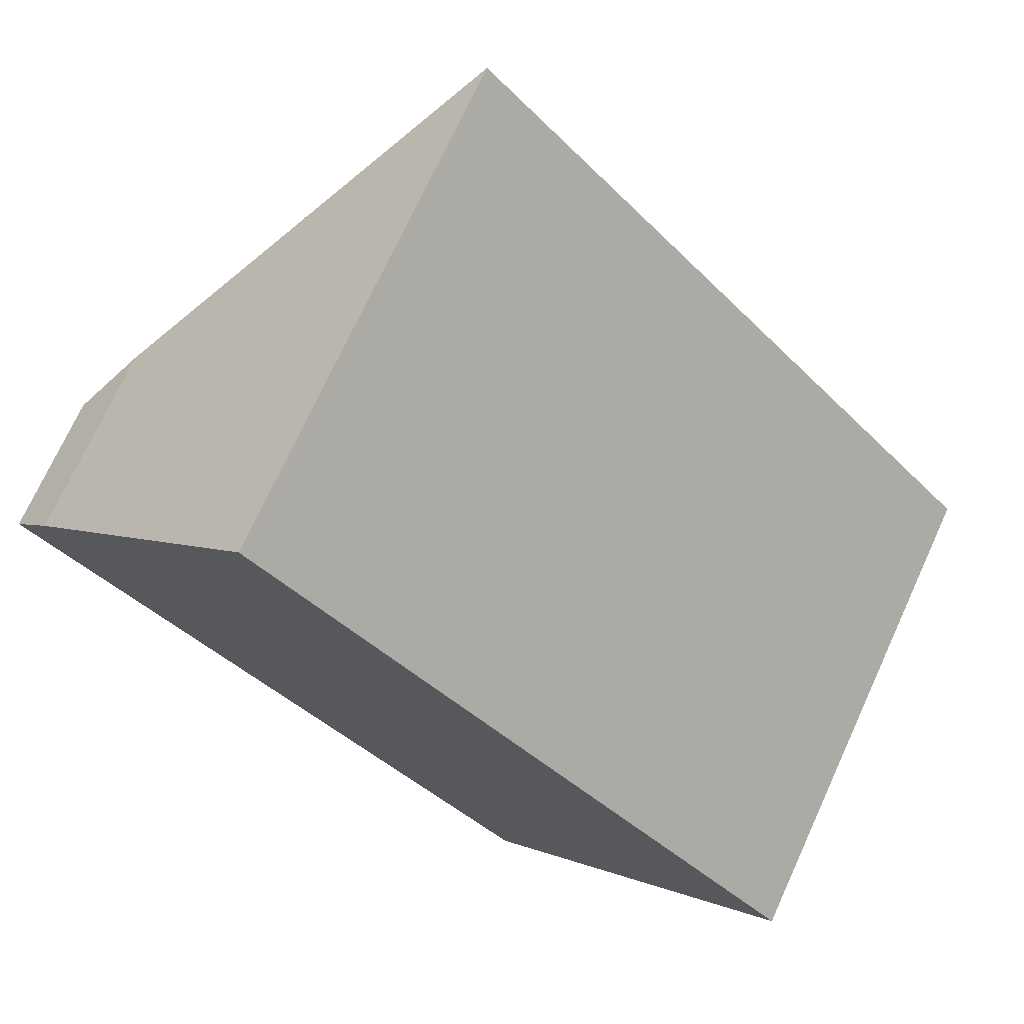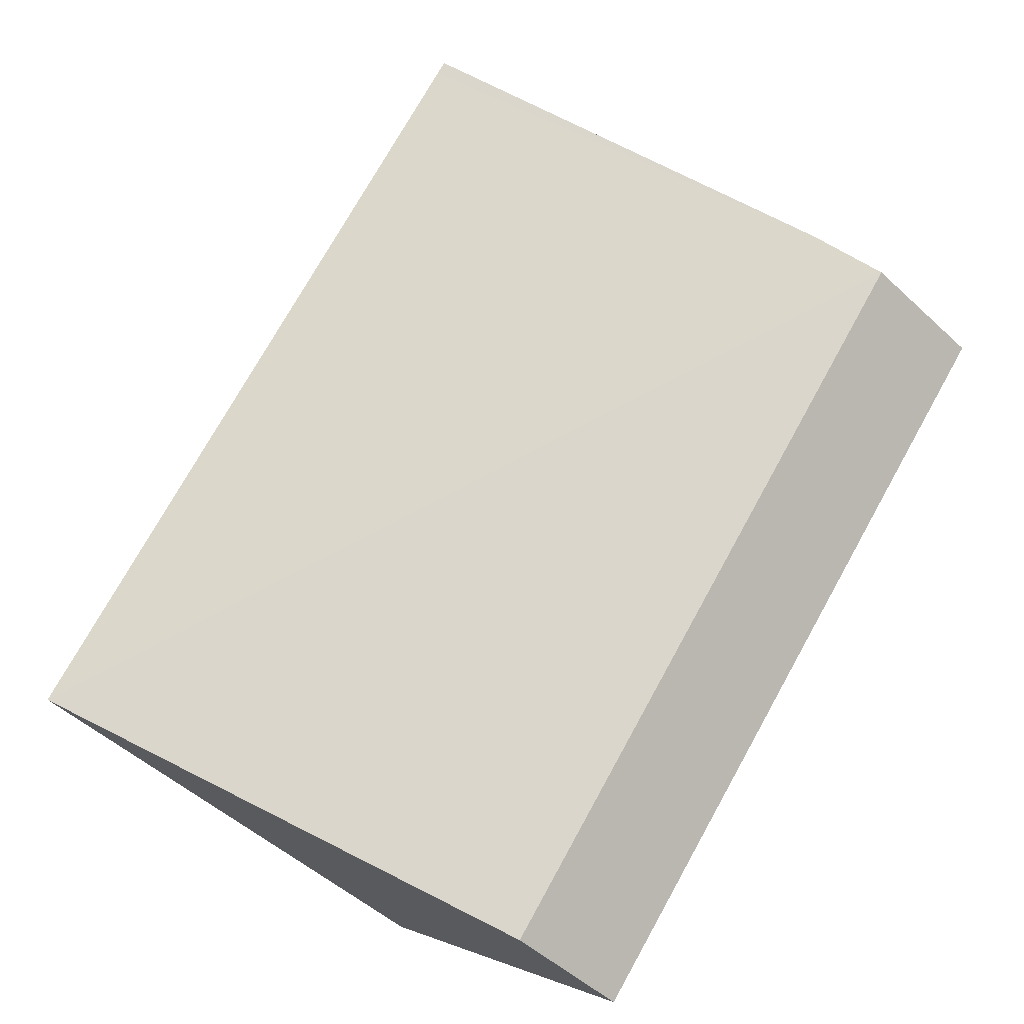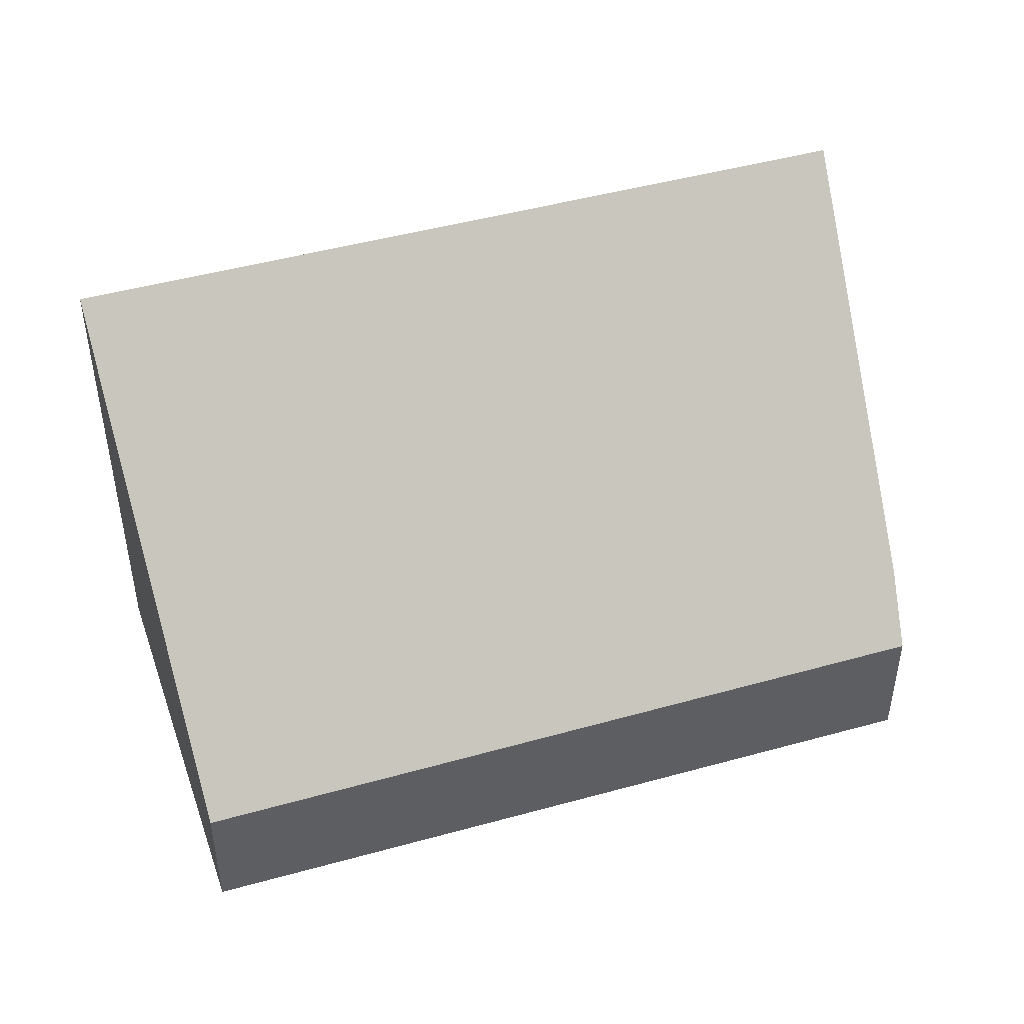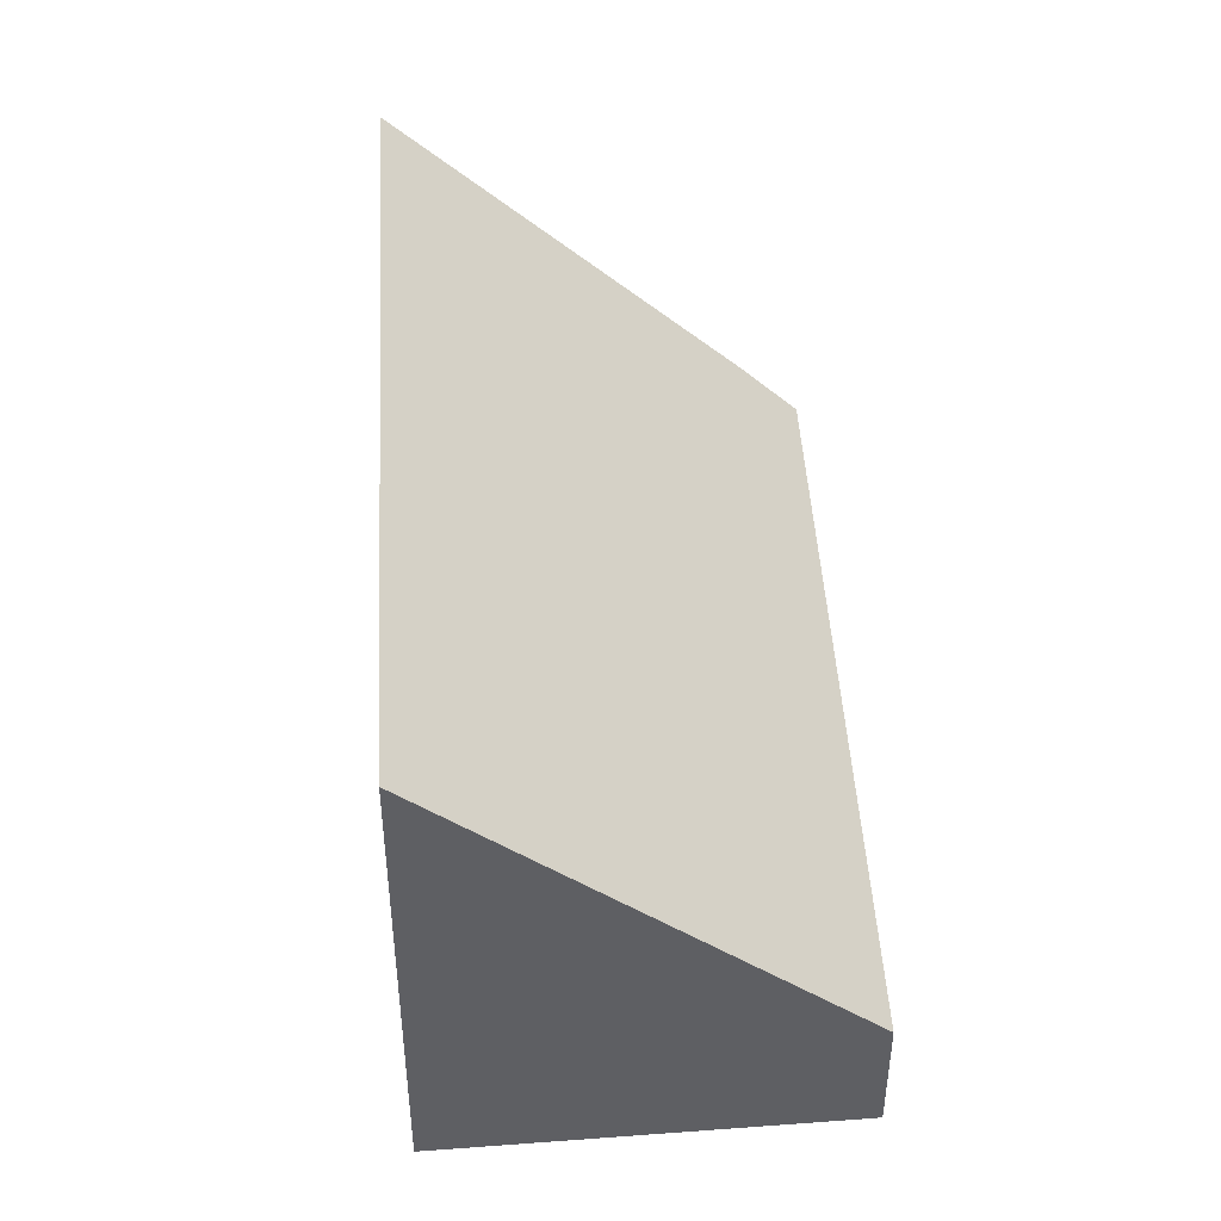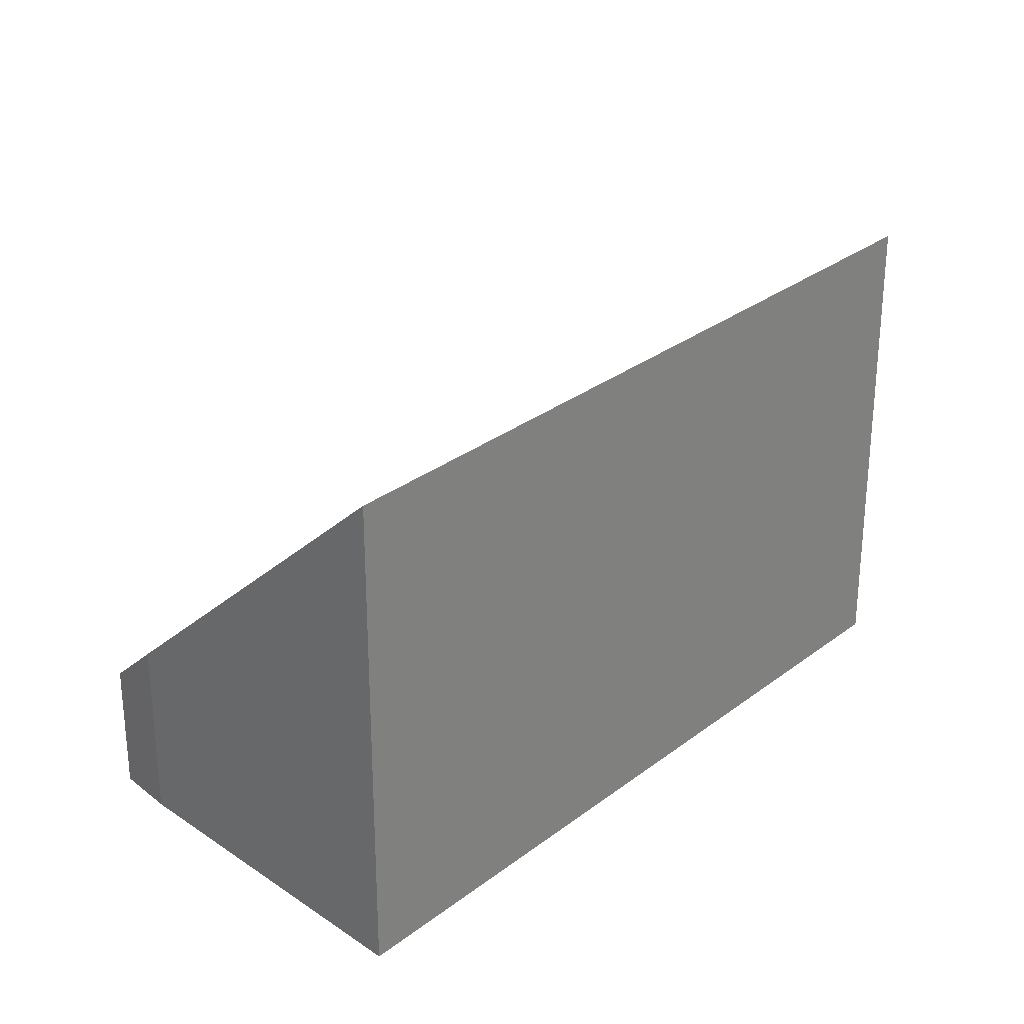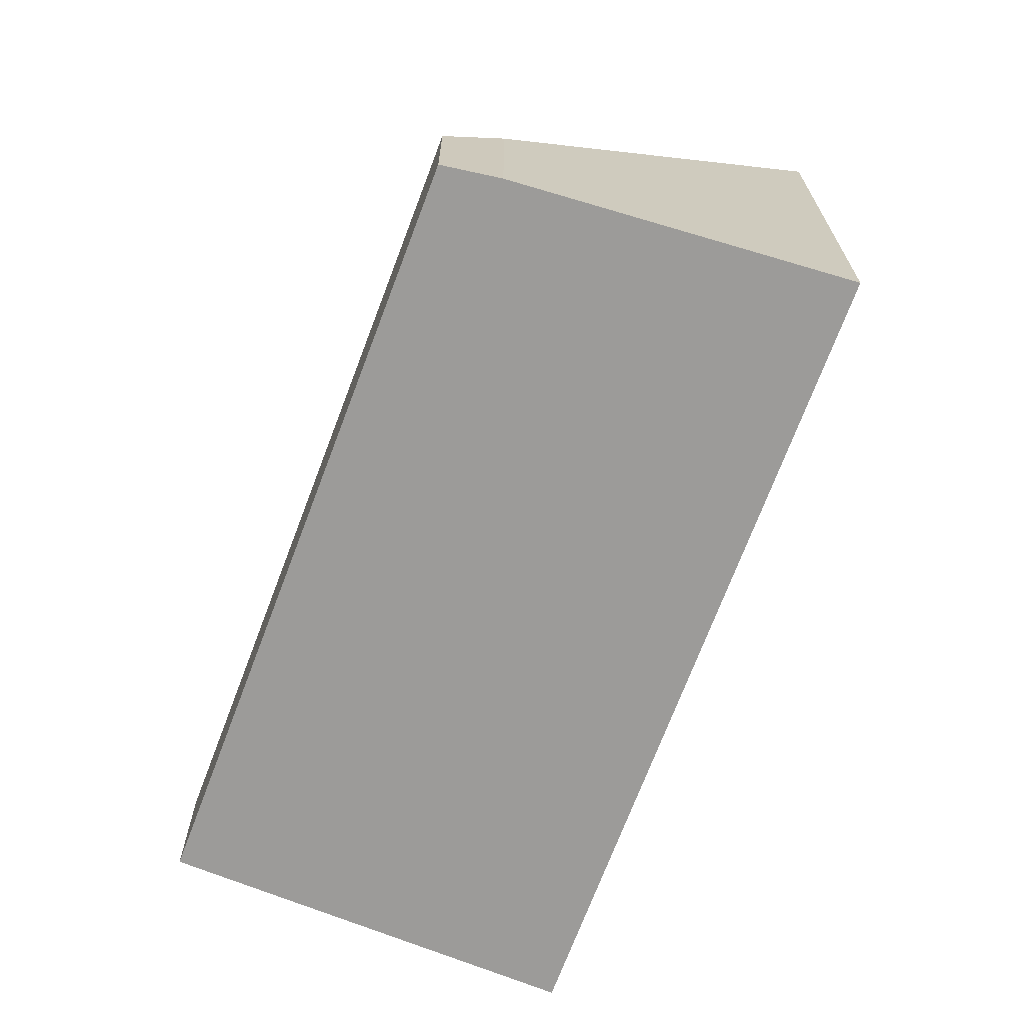
<metadata>
{"format":"obj","ext":"obj","renderer":"f3d","projection":"perspective","resolution":1024,"background":"white","views":[{"elev":73.0,"azim":24.7,"up":"+Z"},{"elev":-49.2,"azim":-135.7,"up":"+Z"},{"elev":48.4,"azim":-149.8,"up":"+Y"},{"elev":46.9,"azim":133.9,"up":"+Y"},{"elev":29.1,"azim":-1.4,"up":"+Y"},{"elev":-69.8,"azim":-63.3,"up":"+Y"}]}
</metadata>
<code>
v  3.818 6.672 3.886
v  2.396 4.981 2.639
v  3.692 6.672 4.021
v  0.515 2.527 0.634
v  11.11 6.672 -3.954
v  0 1.804 1.105e-16
v  6.971 1.746 -7.586
v  0.515 -3.882e-17 0.634
v  0 0 0
v  3.692 -2.462e-16 4.021
v  2.396 -1.616e-16 2.639
v  11.11 2.421e-16 -3.954
v  3.818 -2.379e-16 3.886
v  6.971 4.645e-16 -7.586
g defaultobject
f 1 2 3
f 2 1 4
f 4 1 5
f 4 5 6
f 6 5 7
f 6 8 4
f 8 6 9
f 8 2 4
f 2 8 3
f 3 8 10
f 10 8 11
f 10 1 3
f 1 10 5
f 5 10 12
f 12 10 13
f 12 7 5
f 7 12 14
f 7 9 6
f 9 7 14
f 11 13 10
f 13 11 12
f 12 11 8
f 12 8 9
f 12 9 14

</code>
